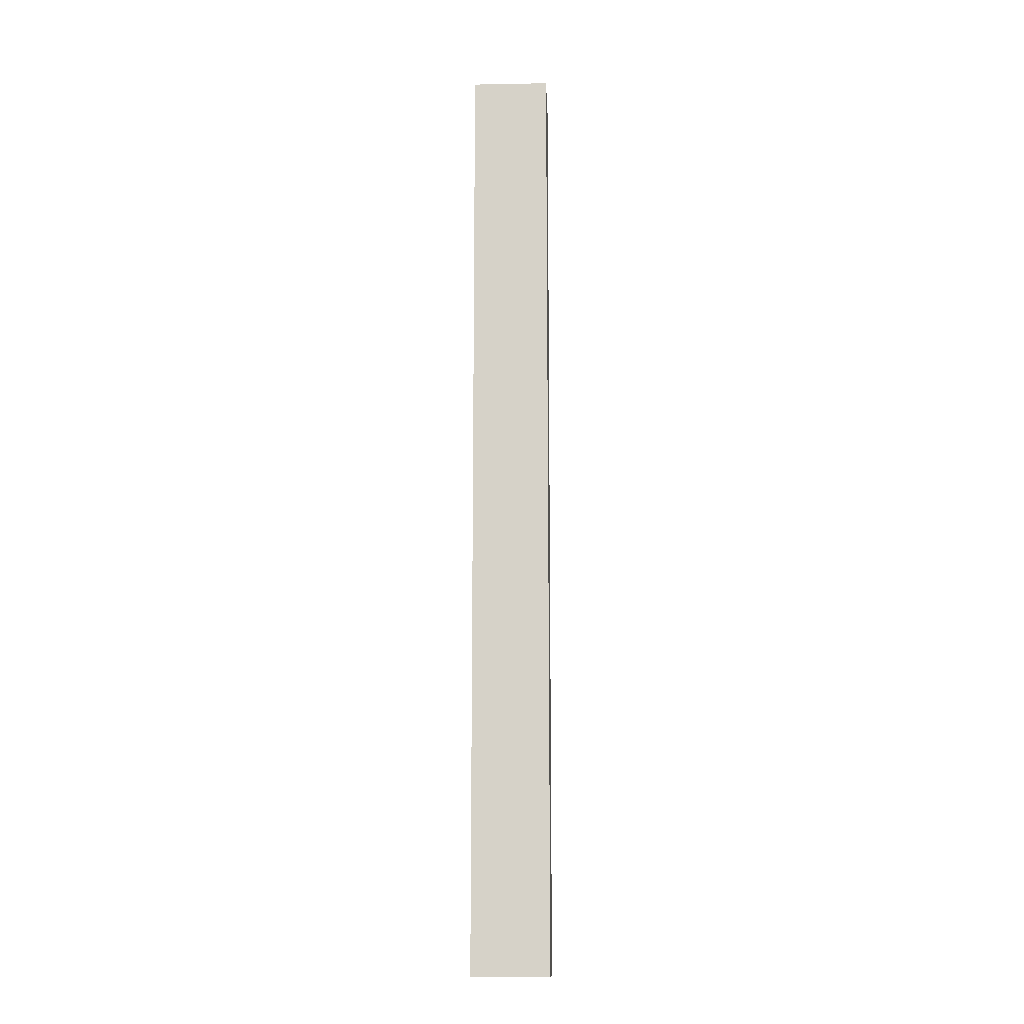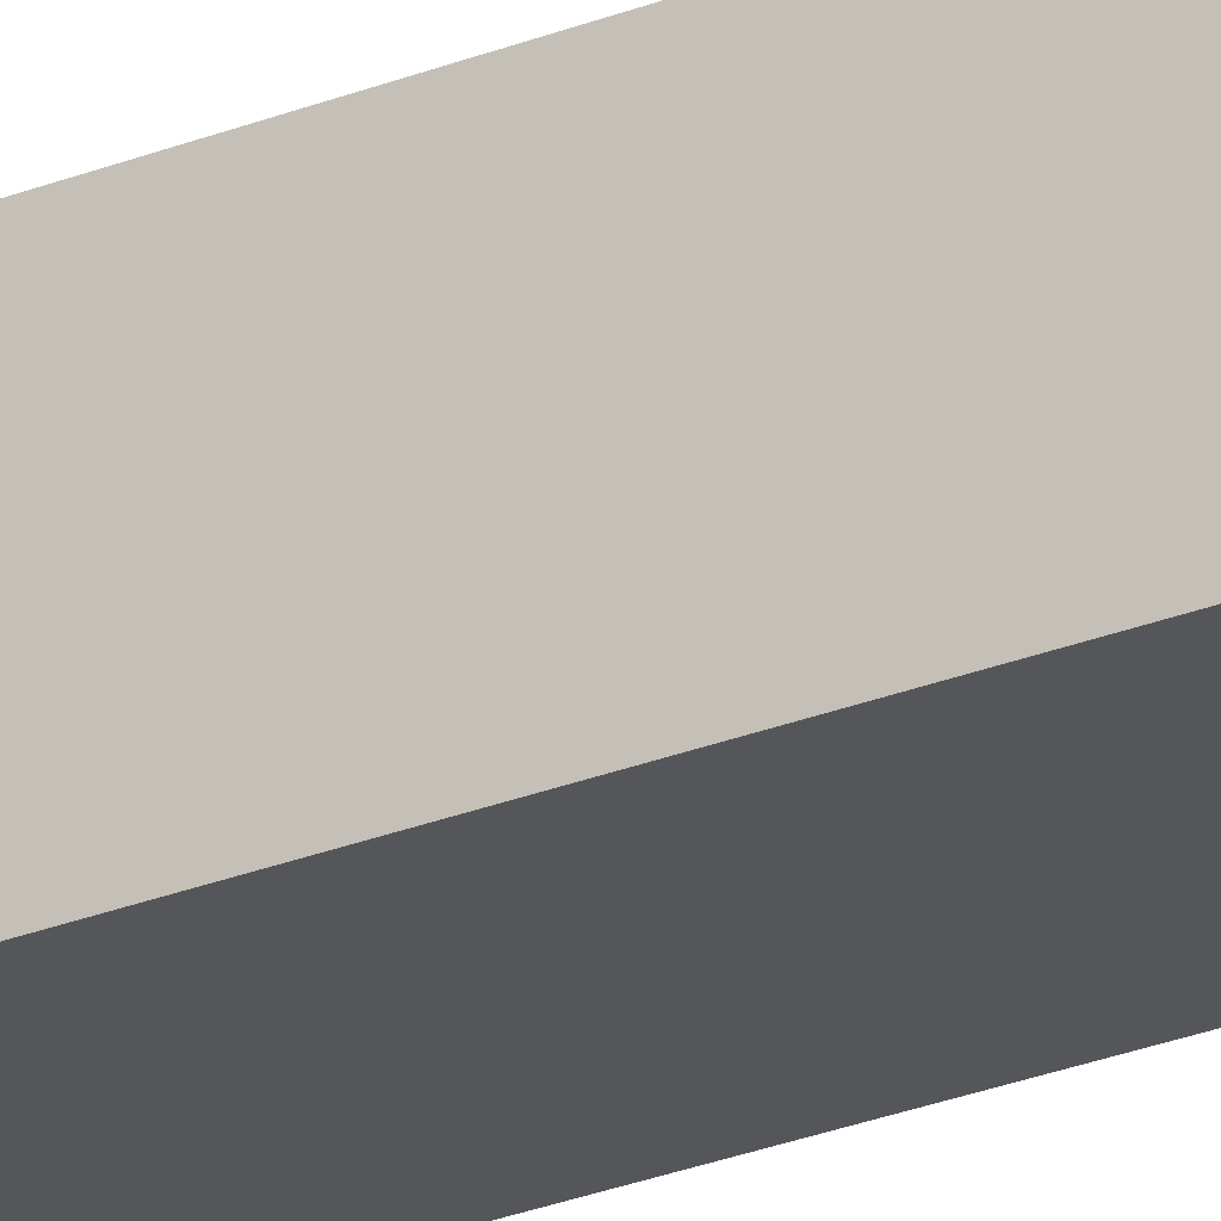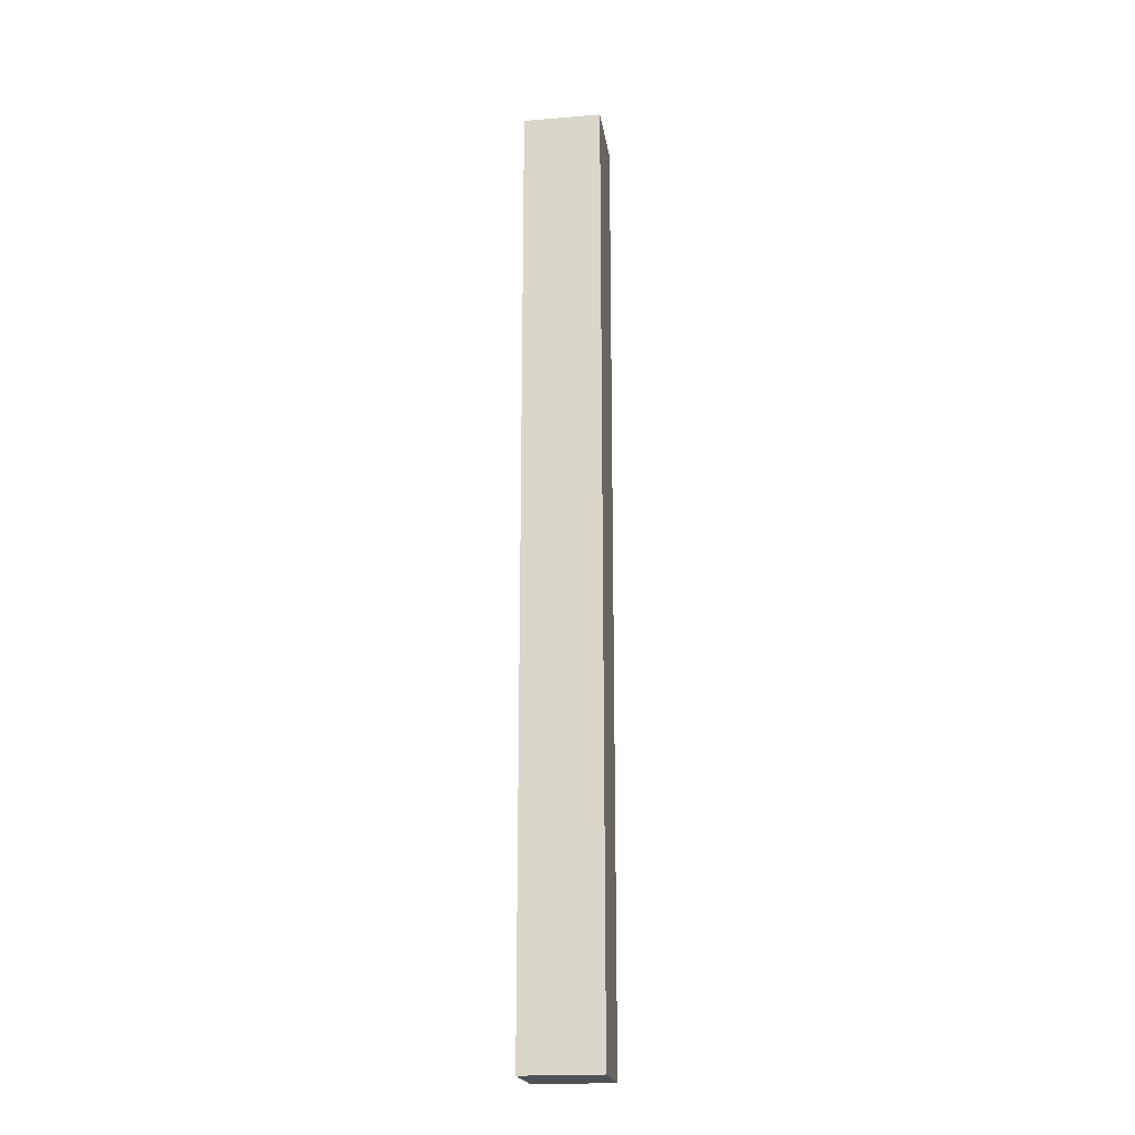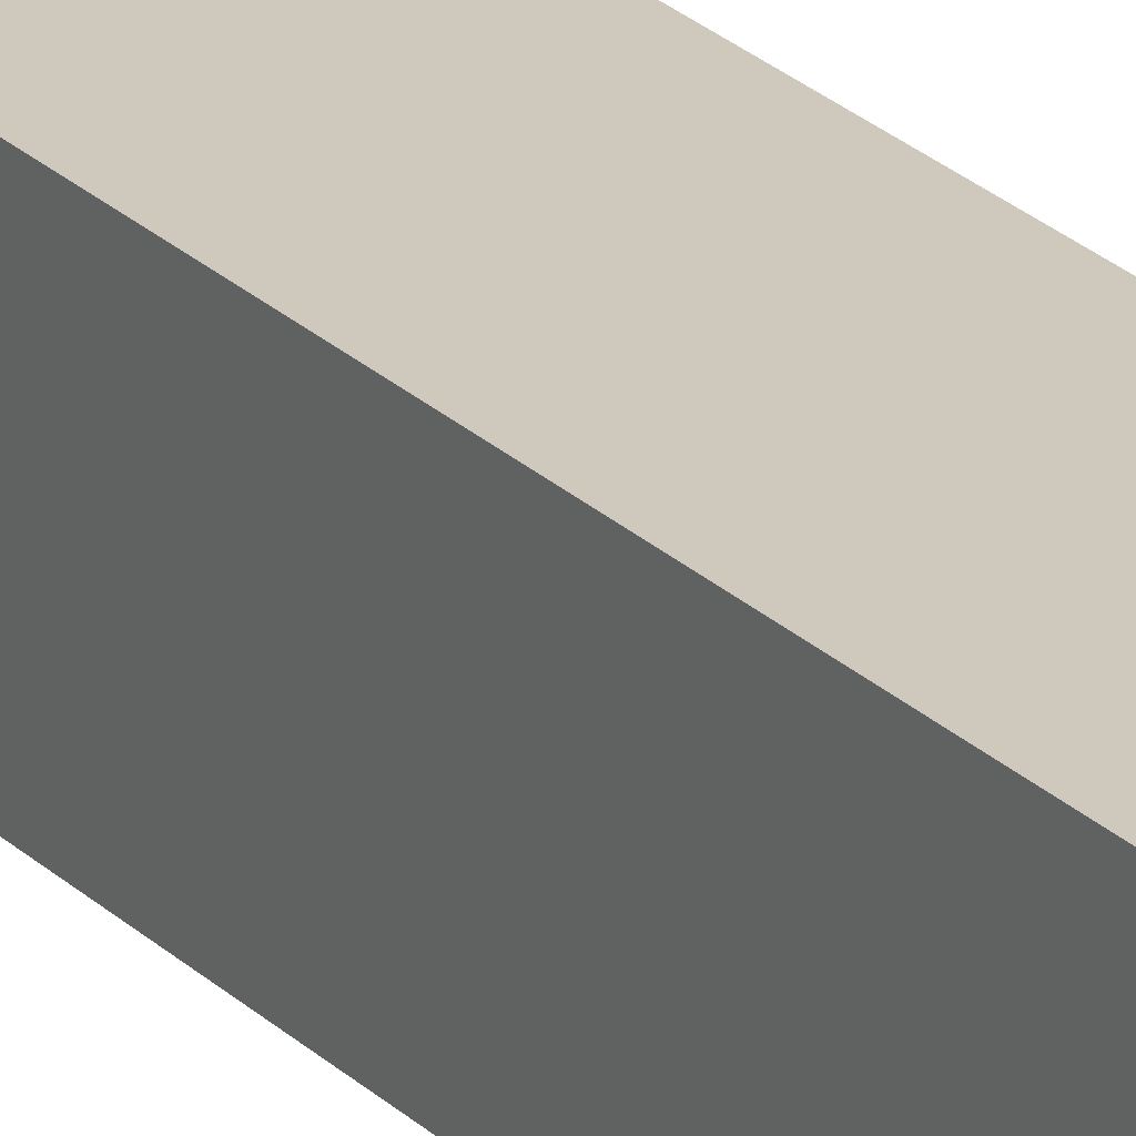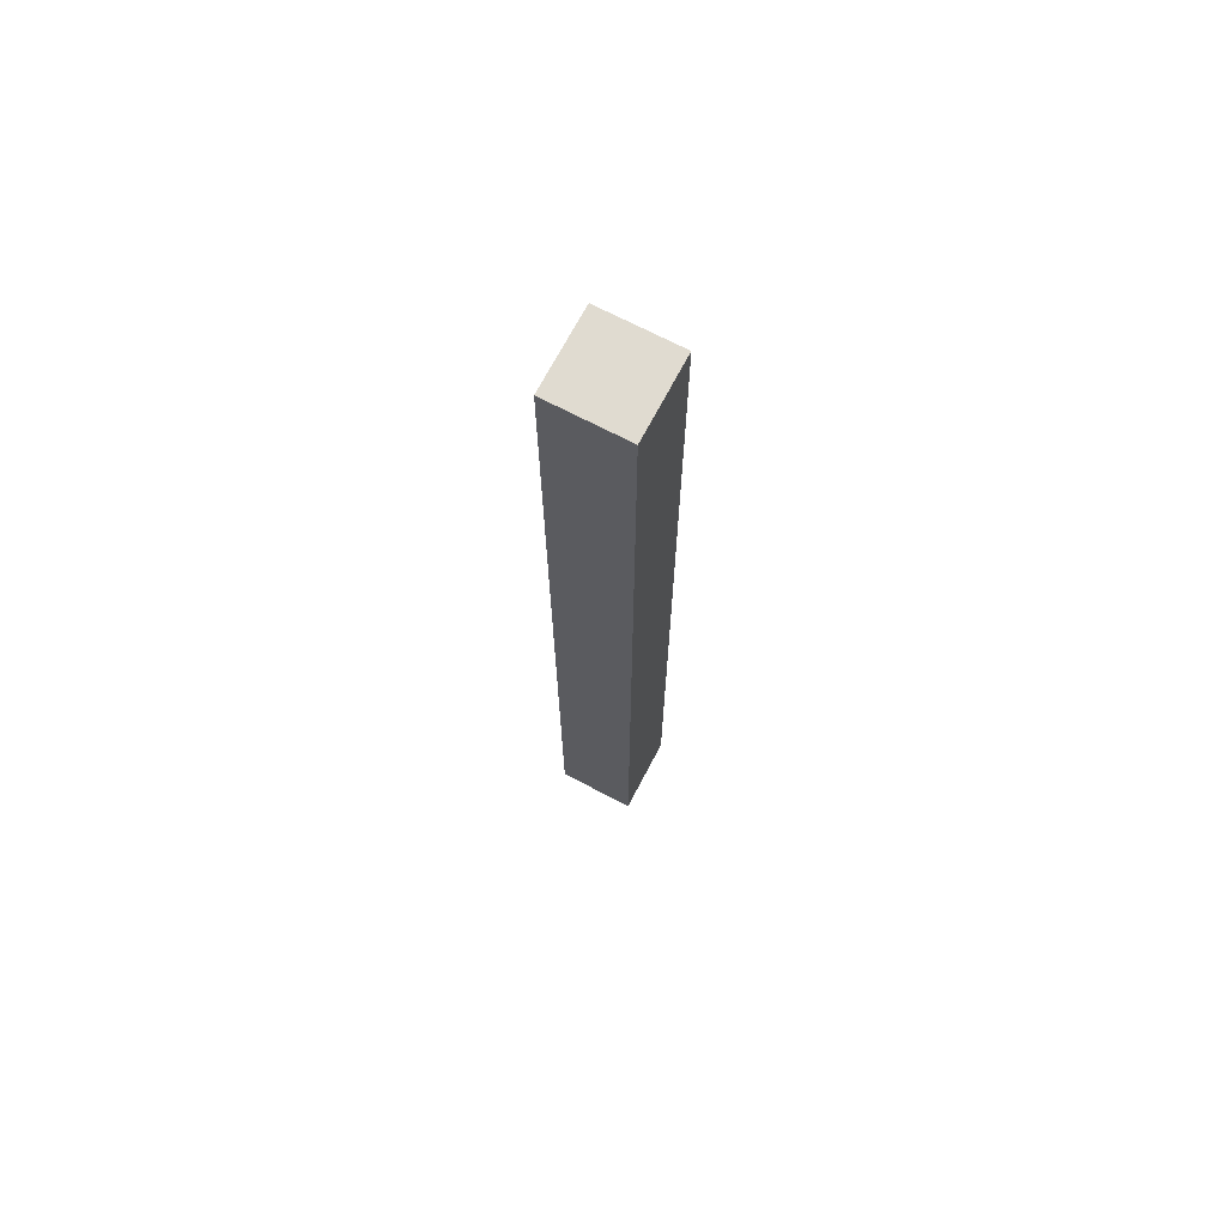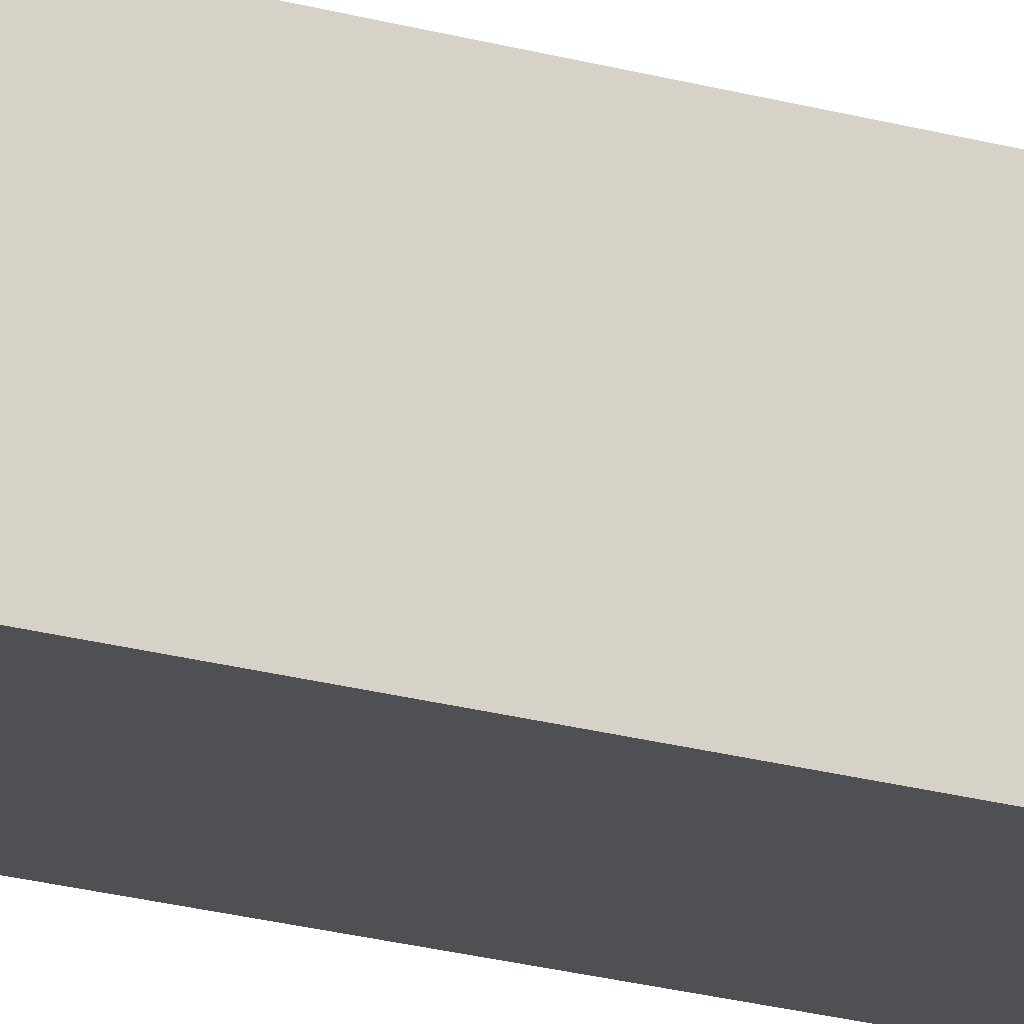
<metadata>
{"format":"obj","ext":"obj","renderer":"f3d","projection":"perspective","resolution":1024,"background":"white","views":[{"elev":-13.4,"azim":-177.6,"up":"+Z"},{"elev":-25.9,"azim":122.8,"up":"+Y"},{"elev":-20.1,"azim":8.4,"up":"+Z"},{"elev":22.3,"azim":-31.0,"up":"+Y"},{"elev":70.2,"azim":27.7,"up":"+Z"},{"elev":-19.0,"azim":-119.6,"up":"+Y"}]}
</metadata>
<code>
o 280321
v -8.116 8.2 8.271
v -8.116 8.2 10.7
v -8.116 8.4 10.7
v -8.116 8.4 8.271
v -7.916 8.2 8.271
v -7.916 8.4 8.271
v -7.916 8.4 10.7
v -7.916 8.2 10.7
f 4 1 2
f 2 3 4
f 7 8 6
f 5 6 8
f 2 1 8
f 5 8 1
f 4 3 7
f 7 6 4
f 5 1 4
f 4 6 5
f 2 8 7
f 7 3 2

</code>
